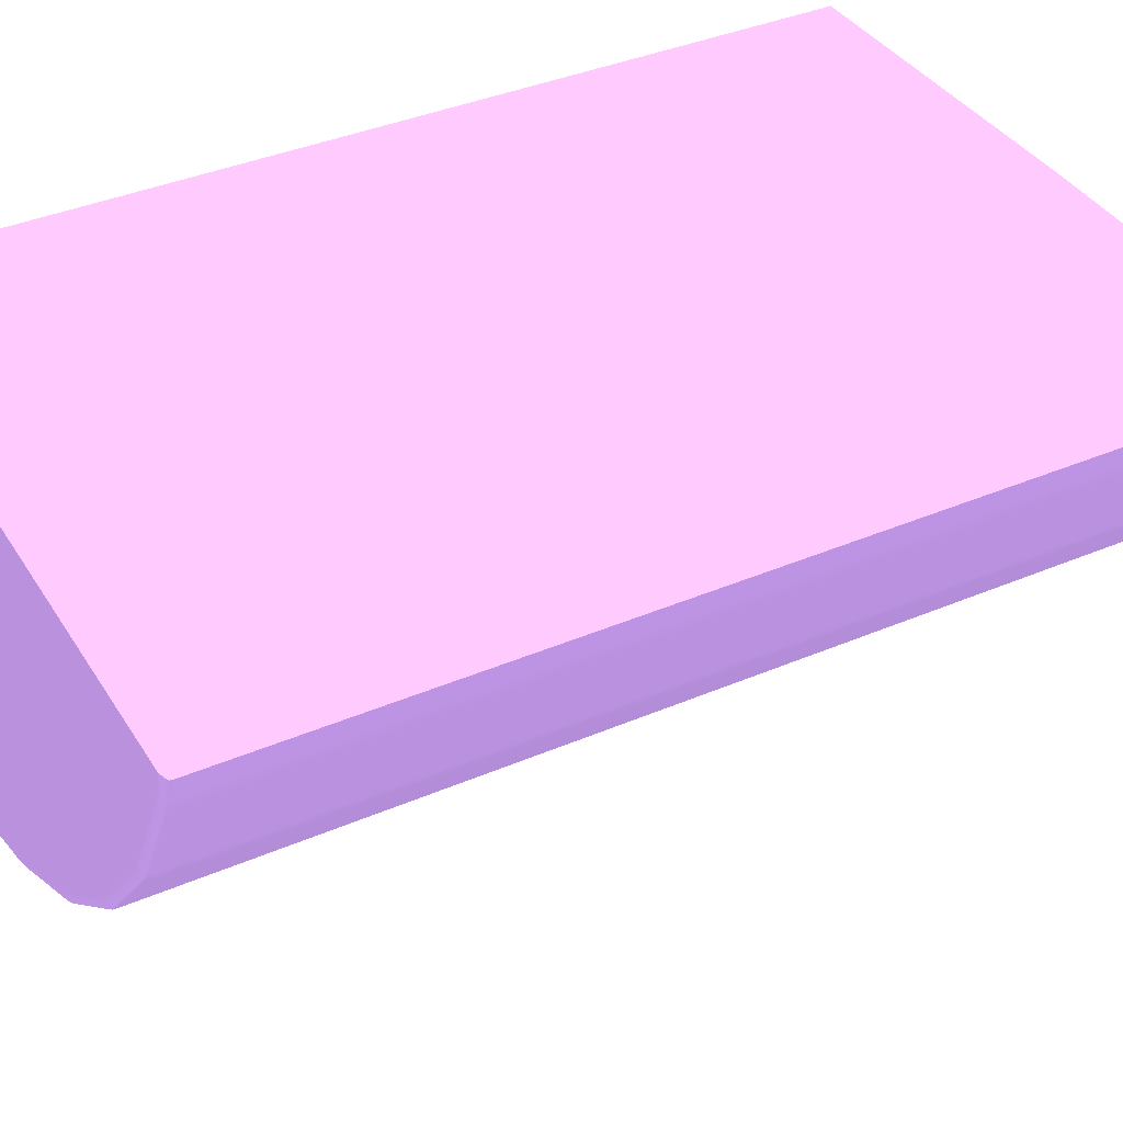
<metadata>
{"format":"obj","ext":"obj","renderer":"f3d","projection":"perspective","resolution":1024,"background":"white","views":[{"elev":38.5,"azim":61.5,"up":"+Z"}]}
</metadata>
<code>
v -0.0003121 -0.03821 -0.03743 0.5412 0.4235 0.6431
v -0.0003121 -0.03821 -0.01306 0.5412 0.4235 0.6431
v -0.0003121 -0.0382 -0.03781 0.5412 0.4235 0.6431
v -0.0001884 -0.0382 -0.03781 0.5412 0.4235 0.6431
v 0.003613 -0.03821 -0.03743 0.5412 0.4235 0.6431
v 0.03515 -0.03821 -0.01306 0.5412 0.4235 0.6431
v -0.0003121 0.01161 -0.01306 0.5412 0.4235 0.6431
v -0.0003121 -0.03809 -0.03809 0.5412 0.4235 0.6431
v -0.0001884 -0.0381 -0.03809 0.5412 0.4235 0.6431
v 0.0001931 -0.0382 -0.03781 0.5412 0.4235 0.6431
v 0.003991 -0.0382 -0.03743 0.5412 0.4235 0.6431
v 0.007032 -0.03821 -0.03705 0.5412 0.4235 0.6431
v 0.03515 -0.03821 -0.01349 0.5412 0.4235 0.6431
v 0.0352 -0.0382 -0.01306 0.5412 0.4235 0.6431
v 0.0175 0.012 -0.01306 0.5412 0.4235 0.6431
v -9.657e-05 0.012 -0.01894 0.5412 0.4235 0.6431
v -0.0001178 0.012 -0.01895 0.5412 0.4235 0.6431
v -0.0003121 0.012 -0.01903 0.5412 0.4235 0.6431
v -0.0003121 -0.03781 -0.03818 0.5412 0.4235 0.6431
v -0.0001884 -0.03781 -0.03819 0.5412 0.4235 0.6431
v 0.0001931 -0.0381 -0.03809 0.5412 0.4235 0.6431
v 0.004372 -0.03819 -0.03743 0.5412 0.4235 0.6431
v 0.00741 -0.0382 -0.03705 0.5412 0.4235 0.6431
v 0.008551 -0.03821 -0.03667 0.5412 0.4235 0.6431
v 0.03477 -0.03821 -0.01425 0.5412 0.4235 0.6431
v 0.03477 -0.0382 -0.01463 0.5412 0.4235 0.6431
v 0.03515 -0.03819 -0.01387 0.5412 0.4235 0.6431
v 0.03555 -0.03812 -0.01306 0.5412 0.4235 0.6431
v 0.03578 0.012 -0.01306 0.5412 0.4235 0.6431
v -0.0003121 0.012 -0.03818 0.5412 0.4235 0.6431
v -0.0002202 0.012 -0.03819 0.5412 0.4235 0.6431
v 0.0001931 -0.03781 -0.03819 0.5412 0.4235 0.6431
v -0.0001884 0.012 -0.03819 0.5412 0.4235 0.6431
v 0.0009526 -0.03807 -0.03806 0.5412 0.4235 0.6431
v 0.0005711 -0.03809 -0.03808 0.5412 0.4235 0.6431
v 0.004372 -0.03809 -0.0377 0.5412 0.4235 0.6431
v 0.003991 -0.0381 -0.03772 0.5412 0.4235 0.6431
v 0.00475 -0.03818 -0.03743 0.5412 0.4235 0.6431
v 0.00741 -0.0381 -0.03735 0.5412 0.4235 0.6431
v 0.007792 -0.03817 -0.03705 0.5412 0.4235 0.6431
v 0.008933 -0.03819 -0.03667 0.5412 0.4235 0.6431
v 0.01387 -0.03819 -0.03515 0.5412 0.4235 0.6431
v 0.01349 -0.03821 -0.03515 0.5412 0.4235 0.6431
v 0.03211 -0.03821 -0.01957 0.5412 0.4235 0.6431
v 0.03439 -0.0382 -0.01539 0.5412 0.4235 0.6431
v 0.03477 -0.03816 -0.01501 0.5412 0.4235 0.6431
v 0.03515 -0.03815 -0.01425 0.5412 0.4235 0.6431
v 0.03543 -0.03809 -0.01387 0.5412 0.4235 0.6431
v 0.03561 -0.0381 -0.01306 0.5412 0.4235 0.6431
v 0.03578 -0.03781 -0.01306 0.5412 0.4235 0.6431
v 0.03541 0.012 -0.01425 0.5412 0.4235 0.6431
v 0.002019 -0.03781 -0.03801 0.5412 0.4235 0.6431
v 0.001981 -0.03801 -0.03801 0.5412 0.4235 0.6431
v 0.001331 -0.03805 -0.03804 0.5412 0.4235 0.6431
v 0.0001931 0.012 -0.03819 0.5412 0.4235 0.6431
v 0.0005428 0.012 -0.03816 0.5412 0.4235 0.6431
v 0.005132 -0.03806 -0.03766 0.5412 0.4235 0.6431
v 0.005513 -0.03803 -0.03764 0.5412 0.4235 0.6431
v 0.005799 -0.03801 -0.03763 0.5412 0.4235 0.6431
v 0.007792 -0.03807 -0.03731 0.5412 0.4235 0.6431
v 0.008933 -0.03809 -0.03694 0.5412 0.4235 0.6431
v 0.01387 -0.03809 -0.03543 0.5412 0.4235 0.6431
v 0.01273 -0.03818 -0.03553 0.5412 0.4235 0.6431
v 0.01425 -0.03815 -0.03515 0.5412 0.4235 0.6431
v 0.01501 -0.03816 -0.03477 0.5412 0.4235 0.6431
v 0.01463 -0.0382 -0.03477 0.5412 0.4235 0.6431
v 0.01539 -0.0382 -0.03439 0.5412 0.4235 0.6431
v 0.01881 -0.03821 -0.03249 0.5412 0.4235 0.6431
v 0.03059 -0.03821 -0.02185 0.5412 0.4235 0.6431
v 0.03097 -0.0382 -0.02147 0.5412 0.4235 0.6431
v 0.03135 -0.0382 -0.02109 0.5412 0.4235 0.6431
v 0.03249 -0.03818 -0.01919 0.5412 0.4235 0.6431
v 0.03287 -0.03818 -0.01843 0.5412 0.4235 0.6431
v 0.03363 -0.03819 -0.01691 0.5412 0.4235 0.6431
v 0.03173 -0.03816 -0.02071 0.5412 0.4235 0.6431
v 0.03212 -0.0381 -0.02031 0.5412 0.4235 0.6431
v 0.03394 -0.03809 -0.01691 0.5412 0.4235 0.6431
v 0.03502 -0.03806 -0.01501 0.5412 0.4235 0.6431
v 0.03516 -0.03809 -0.0146 0.5412 0.4235 0.6431
v 0.03537 -0.03804 -0.01425 0.5412 0.4235 0.6431
v 0.0357 -0.03806 -0.01306 0.5412 0.4235 0.6431
v 0.03576 -0.03792 -0.01306 0.5412 0.4235 0.6431
v 0.03534 -0.03801 -0.01445 0.5412 0.4235 0.6431
v 0.03541 -0.03781 -0.01425 0.5412 0.4235 0.6431
v 0.03535 0.012 -0.01446 0.5412 0.4235 0.6431
v 0.005513 -0.03781 -0.03767 0.5412 0.4235 0.6431
v 0.0009208 0.012 -0.03812 0.5412 0.4235 0.6431
v 0.001995 0.012 -0.03801 0.5412 0.4235 0.6431
v 0.001712 -0.03803 -0.03802 0.5412 0.4235 0.6431
v 0.005849 -0.03781 -0.03763 0.5412 0.4235 0.6431
v 0.006036 -0.03781 -0.03761 0.5412 0.4235 0.6431
v 0.007032 -0.03781 -0.03751 0.5412 0.4235 0.6431
v 0.00741 -0.03781 -0.03746 0.5412 0.4235 0.6431
v 0.008067 -0.03803 -0.03726 0.5412 0.4235 0.6431
v 0.01045 -0.03805 -0.03652 0.5412 0.4235 0.6431
v 0.01273 -0.03808 -0.0358 0.5412 0.4235 0.6431
v 0.01425 -0.03804 -0.03538 0.5412 0.4235 0.6431
v 0.0146 -0.03809 -0.03516 0.5412 0.4235 0.6431
v 0.01501 -0.03806 -0.03503 0.5412 0.4235 0.6431
v 0.01691 -0.03809 -0.03395 0.5412 0.4235 0.6431
v 0.01577 -0.03815 -0.03439 0.5412 0.4235 0.6431
v 0.02071 -0.03816 -0.03173 0.5412 0.4235 0.6431
v 0.01919 -0.03818 -0.03249 0.5412 0.4235 0.6431
v 0.01691 -0.03819 -0.03363 0.5412 0.4235 0.6431
v 0.02033 -0.0382 -0.03173 0.5412 0.4235 0.6431
v 0.01957 -0.03821 -0.03211 0.5412 0.4235 0.6431
v 0.02907 -0.03821 -0.02375 0.5412 0.4235 0.6431
v 0.02755 -0.0382 -0.02565 0.5412 0.4235 0.6431
v 0.02831 -0.03818 -0.02489 0.5412 0.4235 0.6431
v 0.03021 -0.03818 -0.02261 0.5412 0.4235 0.6431
v 0.03136 -0.03812 -0.02148 0.5412 0.4235 0.6431
v 0.03173 -0.03808 -0.02106 0.5412 0.4235 0.6431
v 0.03198 -0.03806 -0.02071 0.5412 0.4235 0.6431
v 0.03237 -0.03807 -0.01995 0.5412 0.4235 0.6431
v 0.03276 -0.03808 -0.01919 0.5412 0.4235 0.6431
v 0.03355 -0.03809 -0.01767 0.5412 0.4235 0.6431
v 0.03348 -0.03805 -0.01794 0.5412 0.4235 0.6431
v 0.03497 -0.03801 -0.01522 0.5412 0.4235 0.6431
v 0.03574 -0.03801 -0.01306 0.5412 0.4235 0.6431
v 0.03509 -0.03781 -0.01501 0.5412 0.4235 0.6431
v 0.03526 -0.03781 -0.01465 0.5412 0.4235 0.6431
v 0.03535 -0.03781 -0.01446 0.5412 0.4235 0.6431
v 0.03526 0.012 -0.01465 0.5412 0.4235 0.6431
v 0.007032 -0.03743 -0.03752 0.5412 0.4235 0.6431
v 0.005513 0.012 -0.03767 0.5412 0.4235 0.6431
v 0.007792 -0.03781 -0.03737 0.5412 0.4235 0.6431
v 0.00741 -0.03743 -0.03746 0.5412 0.4235 0.6431
v 0.01067 -0.03801 -0.03649 0.5412 0.4235 0.6431
v 0.01303 -0.03804 -0.03575 0.5412 0.4235 0.6431
v 0.01445 -0.03801 -0.03534 0.5412 0.4235 0.6431
v 0.01522 -0.03801 -0.03497 0.5412 0.4235 0.6431
v 0.01794 -0.03805 -0.03348 0.5412 0.4235 0.6431
v 0.01919 -0.03808 -0.03277 0.5412 0.4235 0.6431
v 0.02031 -0.0381 -0.03212 0.5412 0.4235 0.6431
v 0.02106 -0.03808 -0.03173 0.5412 0.4235 0.6431
v 0.02148 -0.03812 -0.03136 0.5412 0.4235 0.6431
v 0.02109 -0.0382 -0.03135 0.5412 0.4235 0.6431
v 0.02147 -0.0382 -0.03097 0.5412 0.4235 0.6431
v 0.02185 -0.03821 -0.03059 0.5412 0.4235 0.6431
v 0.02717 -0.03821 -0.02603 0.5412 0.4235 0.6431
v 0.02679 -0.03817 -0.02679 0.5412 0.4235 0.6431
v 0.02947 -0.03812 -0.02377 0.5412 0.4235 0.6431
v 0.02983 -0.03811 -0.02337 0.5412 0.4235 0.6431
v 0.02971 -0.03806 -0.02365 0.5412 0.4235 0.6431
v 0.03124 -0.03807 -0.02176 0.5412 0.4235 0.6431
v 0.0316 -0.03806 -0.02136 0.5412 0.4235 0.6431
v 0.03193 -0.03801 -0.02092 0.5412 0.4235 0.6431
v 0.03231 -0.03802 -0.02018 0.5412 0.4235 0.6431
v 0.0327 -0.03803 -0.01943 0.5412 0.4235 0.6431
v 0.03458 -0.038 -0.01597 0.5412 0.4235 0.6431
v 0.03497 -0.03781 -0.01523 0.5412 0.4235 0.6431
v 0.03508 0.012 -0.01503 0.5412 0.4235 0.6431
v 0.007032 0.012 -0.03752 0.5412 0.4235 0.6431
v 0.01349 -0.03743 -0.03564 0.5412 0.4235 0.6431
v 0.01045 -0.03781 -0.03657 0.5412 0.4235 0.6431
v 0.007792 0.012 -0.03737 0.5412 0.4235 0.6431
v 0.00948 0.012 -0.03686 0.5412 0.4235 0.6431
v 0.00741 0.012 -0.03746 0.5412 0.4235 0.6431
v 0.01425 -0.03781 -0.03541 0.5412 0.4235 0.6431
v 0.01446 -0.03781 -0.03535 0.5412 0.4235 0.6431
v 0.01465 -0.03781 -0.03527 0.5412 0.4235 0.6431
v 0.01501 -0.03781 -0.03509 0.5412 0.4235 0.6431
v 0.01597 -0.038 -0.03458 0.5412 0.4235 0.6431
v 0.01943 -0.03803 -0.0327 0.5412 0.4235 0.6431
v 0.02071 -0.03806 -0.03198 0.5412 0.4235 0.6431
v 0.02135 -0.03806 -0.0316 0.5412 0.4235 0.6431
v 0.02176 -0.03807 -0.03124 0.5412 0.4235 0.6431
v 0.02594 -0.03807 -0.02782 0.5412 0.4235 0.6431
v 0.02526 -0.0381 -0.02831 0.5412 0.4235 0.6431
v 0.02565 -0.03811 -0.02794 0.5412 0.4235 0.6431
v 0.02376 -0.03812 -0.02947 0.5412 0.4235 0.6431
v 0.02261 -0.03818 -0.03021 0.5412 0.4235 0.6431
v 0.02565 -0.0382 -0.02755 0.5412 0.4235 0.6431
v 0.02375 -0.03821 -0.02907 0.5412 0.4235 0.6431
v 0.02489 -0.03818 -0.02831 0.5412 0.4235 0.6431
v 0.02679 -0.03821 -0.02641 0.5412 0.4235 0.6431
v 0.02675 -0.03806 -0.02715 0.5412 0.4235 0.6431
v 0.027 -0.03802 -0.027 0.5412 0.4235 0.6431
v 0.02714 -0.03806 -0.02675 0.5412 0.4235 0.6431
v 0.02782 -0.03807 -0.02594 0.5412 0.4235 0.6431
v 0.02794 -0.03811 -0.02565 0.5412 0.4235 0.6431
v 0.02603 -0.03821 -0.02717 0.5412 0.4235 0.6431
v 0.02831 -0.0381 -0.02526 0.5412 0.4235 0.6431
v 0.02818 -0.03805 -0.02553 0.5412 0.4235 0.6431
v 0.03007 -0.03805 -0.02324 0.5412 0.4235 0.6431
v 0.03042 -0.03803 -0.02283 0.5412 0.4235 0.6431
v 0.03078 -0.038 -0.02243 0.5412 0.4235 0.6431
v 0.03163 -0.03781 -0.0214 0.5412 0.4235 0.6431
v 0.03182 -0.03781 -0.02111 0.5412 0.4235 0.6431
v 0.03193 -0.03781 -0.02093 0.5412 0.4235 0.6431
v 0.03205 -0.03781 -0.02071 0.5412 0.4235 0.6431
v 0.03233 -0.03781 -0.02019 0.5412 0.4235 0.6431
v 0.03458 -0.03781 -0.01597 0.5412 0.4235 0.6431
v 0.0326 0.012 -0.01967 0.5412 0.4235 0.6431
v 0.03301 -0.03743 -0.01891 0.5412 0.4235 0.6431
v 0.01349 0.012 -0.03564 0.5412 0.4235 0.6431
v 0.01422 0.012 -0.03542 0.5412 0.4235 0.6431
v 0.01425 0.012 -0.03541 0.5412 0.4235 0.6431
v 0.01445 0.012 -0.03535 0.5412 0.4235 0.6431
v 0.01446 0.012 -0.03535 0.5412 0.4235 0.6431
v 0.01464 0.012 -0.03527 0.5412 0.4235 0.6431
v 0.01498 0.012 -0.03511 0.5412 0.4235 0.6431
v 0.0167 -0.03743 -0.03419 0.5412 0.4235 0.6431
v 0.01651 -0.03781 -0.03429 0.5412 0.4235 0.6431
v 0.01501 0.012 -0.03509 0.5412 0.4235 0.6431
v 0.02092 -0.03801 -0.03193 0.5412 0.4235 0.6431
v 0.02017 -0.03802 -0.03232 0.5412 0.4235 0.6431
v 0.01872 -0.03781 -0.03311 0.5412 0.4235 0.6431
v 0.02038 -0.03781 -0.03222 0.5412 0.4235 0.6431
v 0.02365 -0.03806 -0.02971 0.5412 0.4235 0.6431
v 0.02139 -0.03781 -0.03163 0.5412 0.4235 0.6431
v 0.02242 -0.038 -0.03078 0.5412 0.4235 0.6431
v 0.02283 -0.03803 -0.03043 0.5412 0.4235 0.6431
v 0.02324 -0.03805 -0.03007 0.5412 0.4235 0.6431
v 0.02512 -0.03804 -0.02854 0.5412 0.4235 0.6431
v 0.0266 -0.038 -0.02736 0.5412 0.4235 0.6431
v 0.02701 -0.03781 -0.02701 0.5412 0.4235 0.6431
v 0.02736 -0.038 -0.0266 0.5412 0.4235 0.6431
v 0.02853 -0.03804 -0.02513 0.5412 0.4235 0.6431
v 0.03129 -0.03781 -0.02182 0.5412 0.4235 0.6431
v 0.03148 -0.03781 -0.02158 0.5412 0.4235 0.6431
v 0.03162 0.012 -0.02141 0.5412 0.4235 0.6431
v 0.03163 0.012 -0.0214 0.5412 0.4235 0.6431
v 0.03181 0.012 -0.02114 0.5412 0.4235 0.6431
v 0.03192 0.012 -0.02094 0.5412 0.4235 0.6431
v 0.03205 0.012 -0.02071 0.5412 0.4235 0.6431
v 0.0167 0.012 -0.03419 0.5412 0.4235 0.6431
v 0.02068 0.012 -0.03206 0.5412 0.4235 0.6431
v 0.02092 -0.03781 -0.03193 0.5412 0.4235 0.6431
v 0.02111 -0.03781 -0.03182 0.5412 0.4235 0.6431
v 0.02182 -0.03781 -0.03129 0.5412 0.4235 0.6431
v 0.02137 0.012 -0.03165 0.5412 0.4235 0.6431
v 0.02139 0.012 -0.03163 0.5412 0.4235 0.6431
v 0.02157 0.012 -0.03149 0.5412 0.4235 0.6431
v 0.02472 -0.03801 -0.02889 0.5412 0.4235 0.6431
v 0.02679 -0.03781 -0.0272 0.5412 0.4235 0.6431
v 0.02557 -0.03781 -0.02821 0.5412 0.4235 0.6431
v 0.02618 -0.03743 -0.02771 0.5412 0.4235 0.6431
v 0.02641 -0.03743 -0.02752 0.5412 0.4235 0.6431
v 0.02678 0.012 -0.02722 0.5412 0.4235 0.6431
v 0.0272 -0.03781 -0.02679 0.5412 0.4235 0.6431
v 0.02701 0.012 -0.02701 0.5412 0.4235 0.6431
v 0.02719 0.012 -0.02681 0.5412 0.4235 0.6431
v 0.02752 -0.03743 -0.02641 0.5412 0.4235 0.6431
v 0.02874 -0.03781 -0.02492 0.5412 0.4235 0.6431
v 0.03028 -0.03781 -0.02304 0.5412 0.4235 0.6431
v 0.02939 0.012 -0.02413 0.5412 0.4235 0.6431
v 0.03129 0.012 -0.02182 0.5412 0.4235 0.6431
v 0.03148 0.012 -0.02158 0.5412 0.4235 0.6431
v 0.0209 0.012 -0.03194 0.5412 0.4235 0.6431
v 0.02092 0.012 -0.03193 0.5412 0.4235 0.6431
v 0.0211 0.012 -0.03183 0.5412 0.4235 0.6431
v 0.02182 0.012 -0.03129 0.5412 0.4235 0.6431
v 0.02283 0.012 -0.03045 0.5412 0.4235 0.6431
v 0.02557 0.012 -0.02821 0.5412 0.4235 0.6431
v 0.02752 0.012 -0.02641 0.5412 0.4235 0.6431
v 0.0282 0.012 -0.02559 0.5412 0.4235 0.6431
v 0.02873 0.012 -0.02494 0.5412 0.4235 0.6431
f 1 2 7
f 1 7 18
f 1 18 30
f 1 30 19
f 1 19 8
f 1 8 3
f 1 3 4
f 1 4 10
f 1 10 5
f 1 5 12
f 1 12 24
f 1 24 43
f 1 43 68
f 1 68 106
f 1 106 139
f 1 139 174
f 1 174 182
f 1 182 176
f 1 176 140
f 1 140 107
f 1 107 69
f 1 69 44
f 1 44 25
f 1 25 13
f 1 13 6
f 1 6 2
f 2 6 14
f 2 14 28
f 2 28 49
f 2 49 81
f 2 81 119
f 2 119 82
f 2 82 50
f 2 50 29
f 2 29 15
f 2 15 7
f 3 8 9
f 3 9 4
f 4 9 21
f 4 21 10
f 5 10 11
f 5 11 23
f 5 23 12
f 6 13 14
f 7 15 16
f 7 16 17
f 7 17 18
f 8 19 20
f 8 20 9
f 9 20 32
f 9 32 21
f 10 21 22
f 10 22 11
f 11 22 23
f 12 23 24
f 13 25 26
f 13 26 27
f 13 27 28
f 13 28 14
f 15 29 51
f 15 51 85
f 15 85 123
f 15 123 152
f 15 152 194
f 15 194 226
f 15 226 225
f 15 225 224
f 15 224 223
f 15 223 222
f 15 222 249
f 15 249 248
f 15 248 247
f 15 247 258
f 15 258 257
f 15 257 256
f 15 256 243
f 15 243 242
f 15 242 240
f 15 240 255
f 15 255 254
f 15 254 253
f 15 253 234
f 15 234 233
f 15 233 232
f 15 232 252
f 15 252 251
f 15 251 250
f 15 250 228
f 15 228 227
f 15 227 205
f 15 205 202
f 15 202 201
f 15 201 200
f 15 200 199
f 15 199 198
f 15 198 197
f 15 197 196
f 15 196 157
f 15 157 156
f 15 156 158
f 15 158 153
f 15 153 125
f 15 125 88
f 15 88 87
f 15 87 56
f 15 56 55
f 15 55 33
f 15 33 31
f 15 31 30
f 15 30 18
f 15 18 17
f 15 17 16
f 19 30 31
f 19 31 20
f 20 31 33
f 20 33 55
f 20 55 32
f 21 32 34
f 21 34 35
f 21 35 36
f 21 36 37
f 21 37 38
f 21 38 22
f 22 38 23
f 23 38 39
f 23 39 40
f 23 40 41
f 23 41 42
f 23 42 24
f 24 42 43
f 25 44 26
f 26 44 45
f 26 45 46
f 26 46 27
f 27 46 47
f 27 47 48
f 27 48 28
f 28 48 49
f 29 50 84
f 29 84 51
f 32 52 53
f 32 53 54
f 32 54 34
f 32 55 56
f 32 56 52
f 34 54 57
f 34 57 36
f 34 36 35
f 36 39 37
f 36 57 39
f 37 39 38
f 39 57 58
f 39 58 59
f 39 59 60
f 39 60 61
f 39 61 40
f 40 61 41
f 41 61 62
f 41 62 63
f 41 63 42
f 42 63 62
f 42 62 64
f 42 64 65
f 42 65 66
f 42 66 43
f 43 66 67
f 43 67 68
f 44 69 70
f 44 70 71
f 44 71 72
f 44 72 73
f 44 73 74
f 44 74 45
f 45 74 46
f 46 74 73
f 46 73 72
f 46 72 75
f 46 75 76
f 46 76 77
f 46 77 78
f 46 78 79
f 46 79 47
f 47 79 48
f 48 79 80
f 48 80 81
f 48 81 49
f 50 82 83
f 50 83 84
f 51 84 122
f 51 122 85
f 52 86 53
f 52 56 87
f 52 87 88
f 52 88 86
f 53 59 58
f 53 58 89
f 53 89 54
f 53 86 59
f 54 89 58
f 54 58 57
f 59 86 90
f 59 90 91
f 59 91 92
f 59 92 93
f 59 93 60
f 60 93 94
f 60 94 95
f 60 95 96
f 60 96 61
f 61 96 62
f 62 96 97
f 62 97 98
f 62 98 64
f 64 98 65
f 65 98 99
f 65 99 100
f 65 100 101
f 65 101 102
f 65 102 103
f 65 103 104
f 65 104 67
f 65 67 66
f 67 104 105
f 67 105 106
f 67 106 68
f 69 107 70
f 70 107 71
f 71 107 108
f 71 108 109
f 71 109 110
f 71 110 111
f 71 111 75
f 71 75 72
f 75 111 112
f 75 112 76
f 76 112 113
f 76 113 114
f 76 114 115
f 76 115 116
f 76 116 77
f 77 116 78
f 78 116 115
f 78 115 114
f 78 114 117
f 78 117 118
f 78 118 83
f 78 83 79
f 79 83 80
f 80 83 119
f 80 119 81
f 82 119 83
f 83 118 120
f 83 120 121
f 83 121 122
f 83 122 84
f 85 122 121
f 85 121 123
f 86 124 90
f 86 88 125
f 86 125 153
f 86 153 124
f 90 124 91
f 91 124 92
f 92 124 93
f 93 126 94
f 93 124 127
f 93 127 126
f 94 128 129
f 94 129 95
f 94 126 128
f 95 129 96
f 96 129 97
f 97 129 130
f 97 130 99
f 97 99 98
f 99 130 131
f 99 131 132
f 99 132 133
f 99 133 100
f 100 134 102
f 100 102 101
f 100 133 134
f 102 134 135
f 102 135 136
f 102 136 137
f 102 137 103
f 103 137 105
f 103 105 104
f 105 137 138
f 105 138 106
f 106 138 139
f 107 140 108
f 108 141 109
f 108 140 141
f 109 141 110
f 110 141 142
f 110 142 111
f 111 142 143
f 111 143 144
f 111 144 145
f 111 145 146
f 111 146 112
f 112 146 113
f 113 146 147
f 113 147 148
f 113 148 149
f 113 149 117
f 113 117 114
f 117 149 118
f 118 149 148
f 118 148 150
f 118 150 120
f 120 150 151
f 120 151 152
f 120 152 121
f 121 152 123
f 124 153 158
f 124 158 127
f 126 154 155
f 126 155 130
f 126 130 128
f 126 127 158
f 126 158 156
f 126 156 157
f 126 157 154
f 128 130 129
f 130 155 159
f 130 159 160
f 130 160 161
f 130 161 162
f 130 162 131
f 131 162 163
f 131 163 164
f 131 164 132
f 132 164 165
f 132 165 133
f 133 165 134
f 134 165 135
f 135 165 166
f 135 166 136
f 136 166 167
f 136 167 168
f 136 168 169
f 136 169 170
f 136 170 171
f 136 171 141
f 136 141 172
f 136 172 137
f 137 173 174
f 137 174 138
f 137 172 175
f 137 175 173
f 138 174 139
f 140 176 141
f 141 175 172
f 141 171 170
f 141 170 168
f 141 168 177
f 141 177 178
f 141 178 179
f 141 179 180
f 141 180 181
f 141 181 142
f 141 176 182
f 141 182 173
f 141 173 175
f 142 181 183
f 142 183 143
f 143 183 180
f 143 180 144
f 144 146 145
f 144 180 184
f 144 184 219
f 144 219 185
f 144 185 146
f 146 185 186
f 146 186 187
f 146 187 188
f 146 188 147
f 147 150 148
f 147 188 189
f 147 189 190
f 147 190 191
f 147 191 150
f 150 191 192
f 150 192 193
f 150 193 151
f 151 193 152
f 152 193 195
f 152 195 194
f 154 159 155
f 154 157 196
f 154 196 197
f 154 197 159
f 159 197 198
f 159 198 199
f 159 199 160
f 160 199 200
f 160 200 201
f 160 201 161
f 161 201 202
f 161 202 162
f 162 203 204
f 162 204 163
f 162 202 205
f 162 205 227
f 162 227 203
f 163 206 207
f 163 207 164
f 163 204 208
f 163 208 209
f 163 209 206
f 164 207 165
f 165 207 206
f 165 206 166
f 166 210 167
f 166 206 211
f 166 211 212
f 166 212 213
f 166 213 214
f 166 214 210
f 167 210 168
f 168 210 214
f 168 214 215
f 168 215 178
f 168 178 177
f 168 170 169
f 173 182 174
f 178 215 216
f 178 216 217
f 178 217 218
f 178 218 219
f 178 219 184
f 178 184 180
f 178 180 179
f 180 183 181
f 185 219 186
f 186 219 218
f 186 218 187
f 187 218 220
f 187 220 221
f 187 221 188
f 188 221 222
f 188 222 223
f 188 223 224
f 188 224 189
f 189 224 225
f 189 225 190
f 190 225 191
f 191 195 192
f 191 225 226
f 191 226 194
f 191 194 195
f 192 195 193
f 203 209 208
f 203 208 204
f 203 227 228
f 203 228 209
f 206 209 229
f 206 229 230
f 206 230 211
f 209 228 229
f 211 231 212
f 211 230 232
f 211 232 233
f 211 233 234
f 211 234 231
f 212 216 235
f 212 235 215
f 212 215 213
f 212 231 216
f 213 215 214
f 215 235 216
f 216 236 217
f 216 231 237
f 216 237 238
f 216 238 239
f 216 239 240
f 216 240 236
f 217 241 218
f 217 236 240
f 217 240 242
f 217 242 243
f 217 243 241
f 218 241 244
f 218 244 245
f 218 245 246
f 218 246 220
f 220 246 247
f 220 247 248
f 220 248 249
f 220 249 221
f 221 249 222
f 228 250 229
f 229 250 251
f 229 251 252
f 229 252 230
f 230 252 232
f 231 234 253
f 231 253 254
f 231 254 237
f 237 254 255
f 237 255 240
f 237 240 238
f 238 240 239
f 241 243 244
f 243 256 244
f 244 246 245
f 244 256 257
f 244 257 258
f 244 258 246
f 246 258 247

</code>
